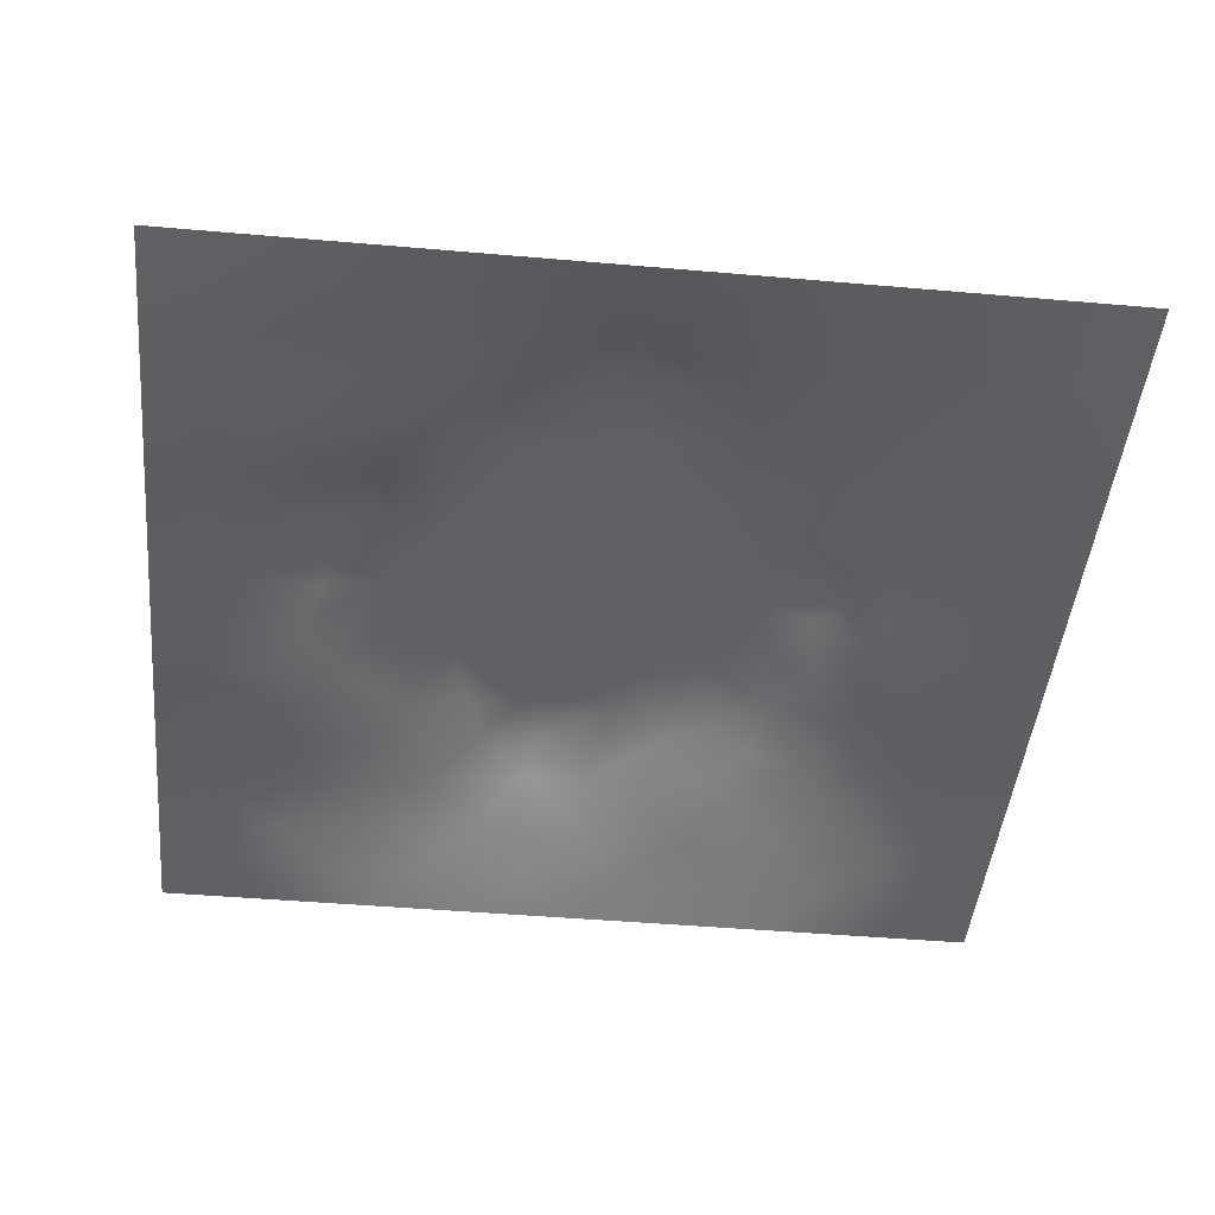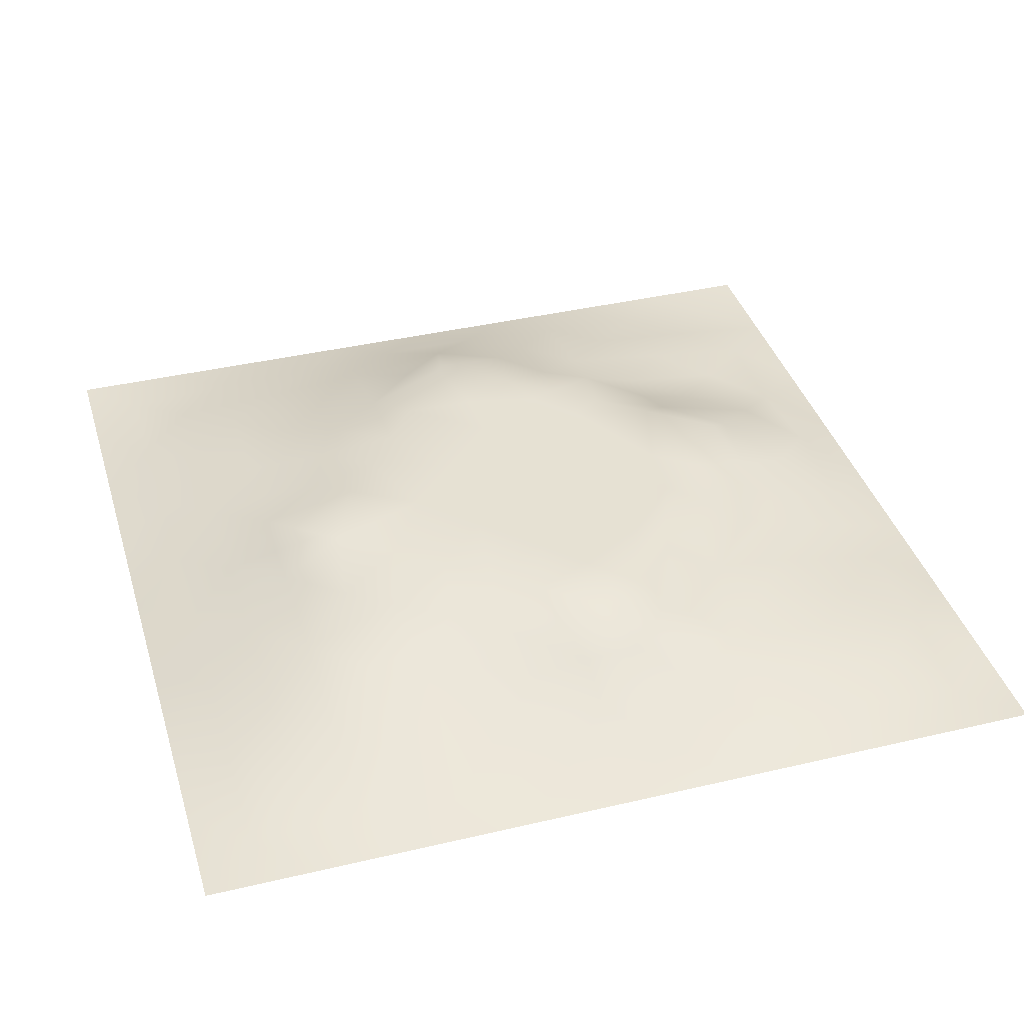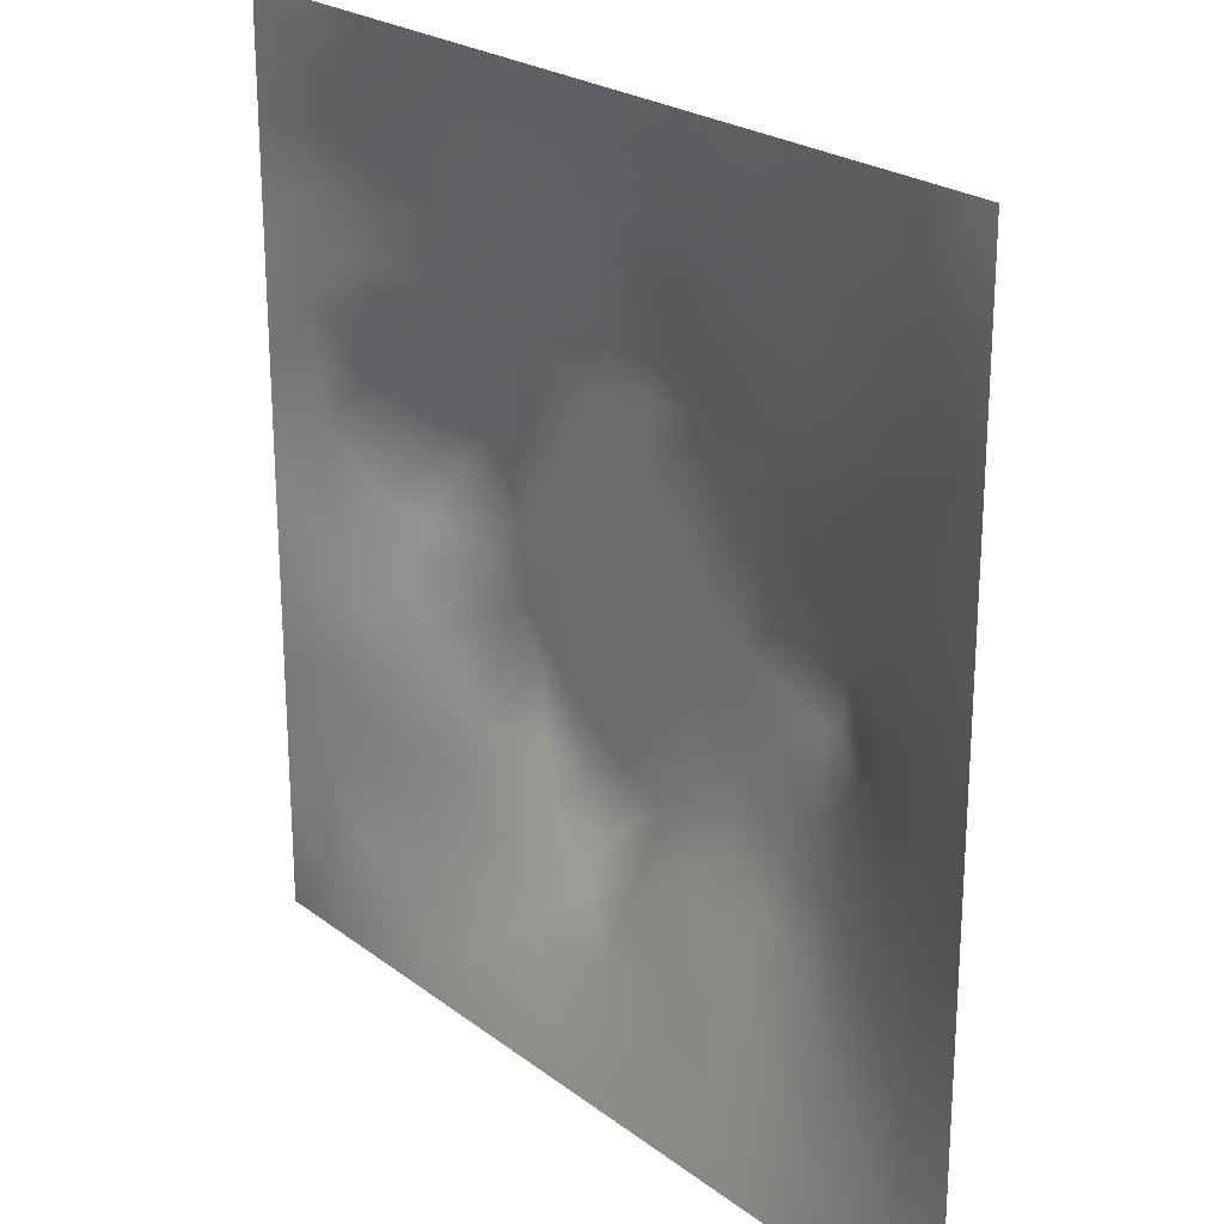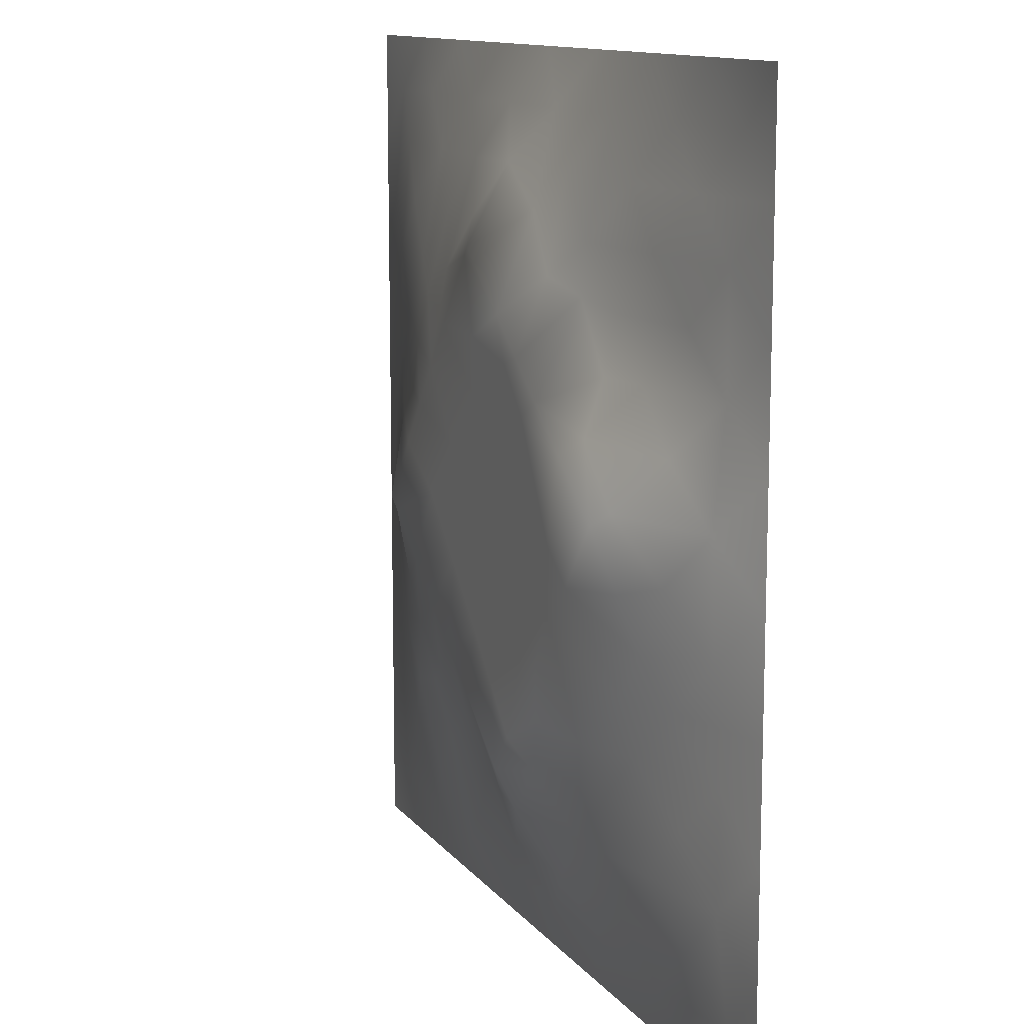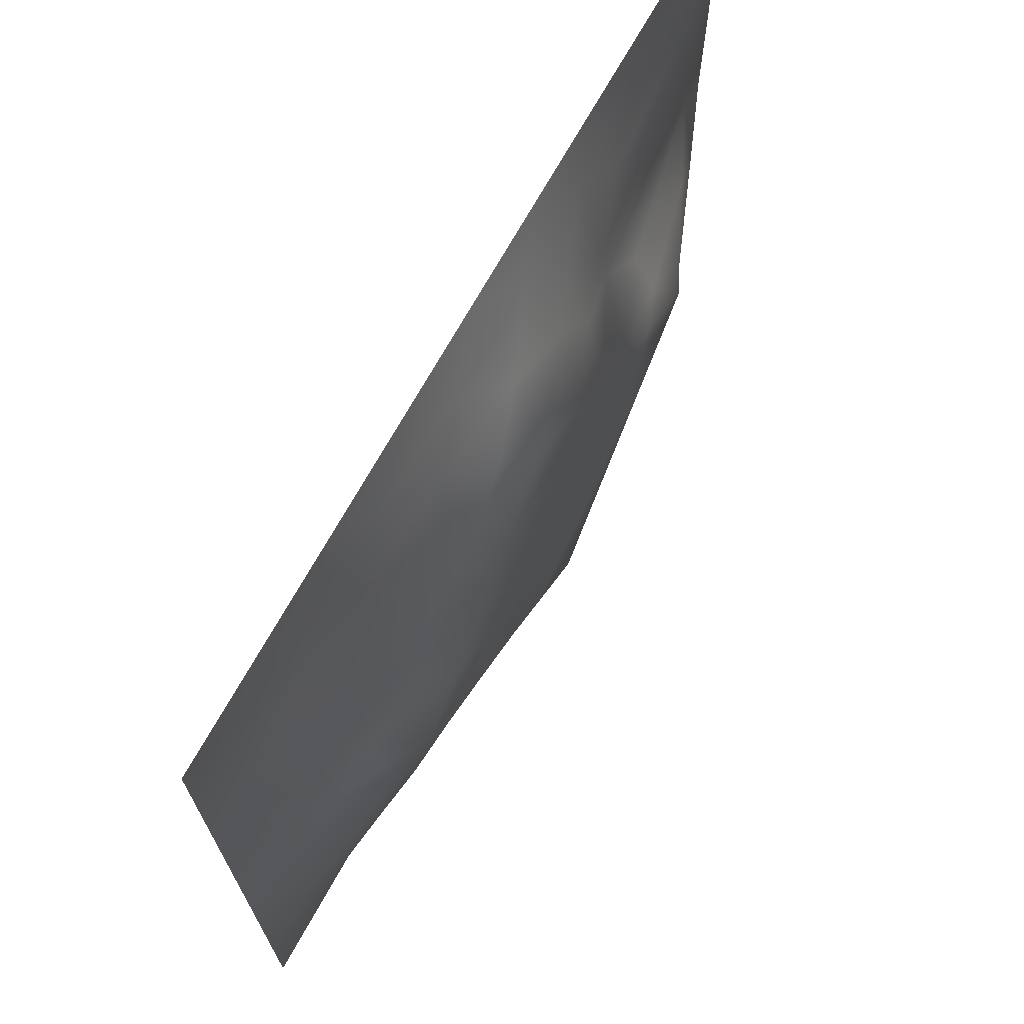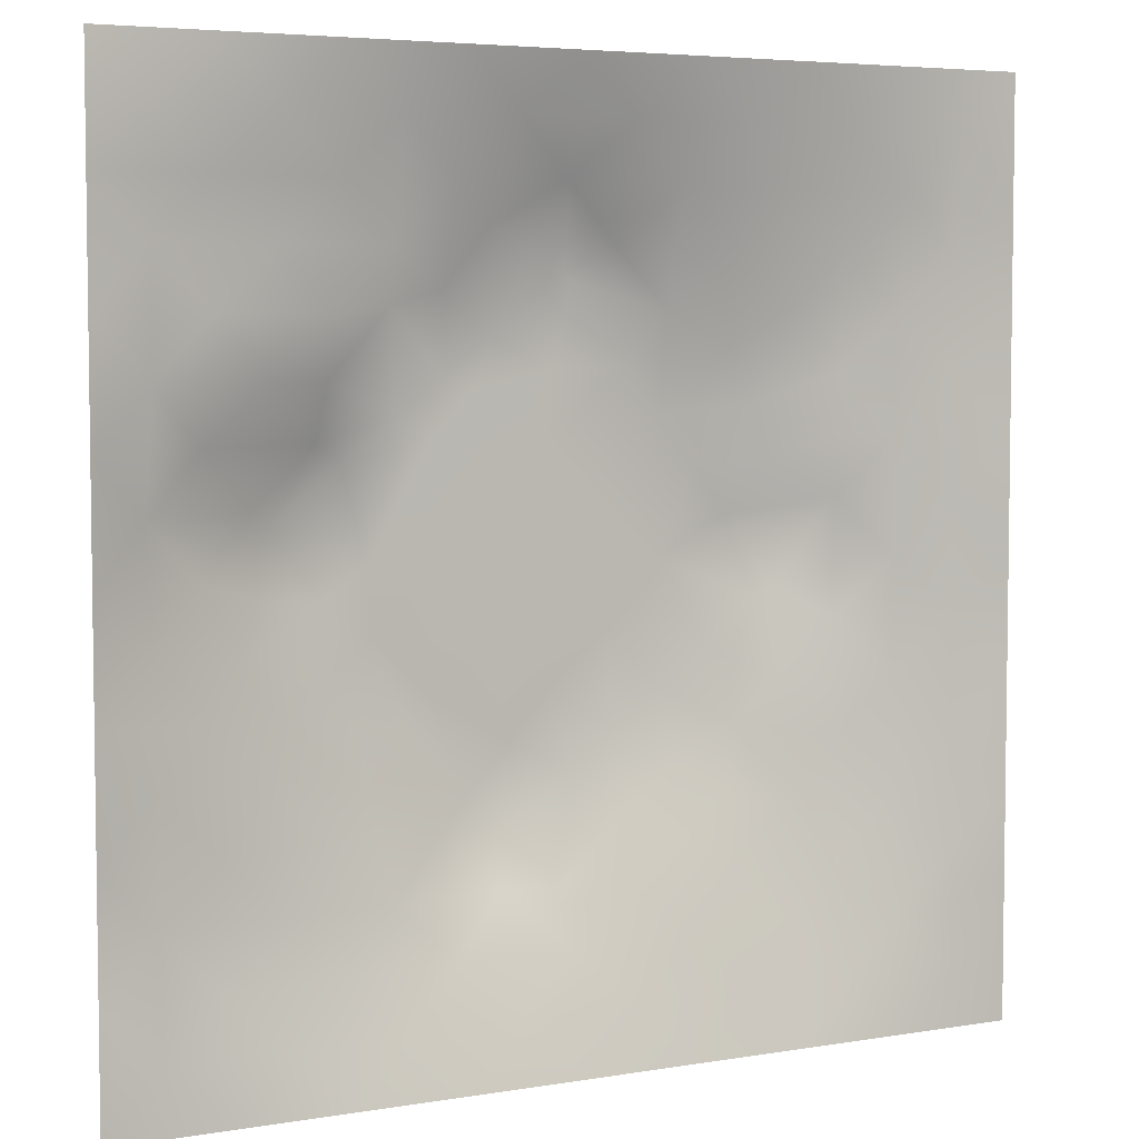
<metadata>
{"format":"obj","ext":"obj","renderer":"f3d","projection":"perspective","resolution":1024,"background":"white","views":[{"elev":-45.7,"azim":174.3,"up":"+Z"},{"elev":38.8,"azim":-16.5,"up":"+Z"},{"elev":23.3,"azim":-128.6,"up":"+Y"},{"elev":12.2,"azim":67.2,"up":"+Y"},{"elev":70.6,"azim":-60.9,"up":"+Y"},{"elev":5.0,"azim":152.1,"up":"+Y"}]}
</metadata>
<code>
v -0 0 -0
v 1 0 -0
v -0 1 0
v 1 1 0
v 0.5011 0.5007 0.08703
v -0 0.5 0
v 0.5 1 0
v 1 0.5 0
v 0.5 -0 0
v 0.2487 0.7516 0.04877
v 0.7497 0.7492 0.03616
v 0.2477 0.2478 0.05587
v 0.751 0.2489 0.04659
v 0.75 0 0
v 0.25 0 0
v 1 0.75 0
v 1 0.25 0
v 0.25 1 0
v 0.75 1 0
v 0 0.25 0
v 0 0.75 -0
v 0.365 0.2195 0.05119
v 0.6294 0.7734 0.05819
v 0.4745 0.7804 0.08722
v 0.3729 0.3711 0.08719
v 0.8763 0.3756 0.0317
v 0.6254 0.122 0.0379
v 0.6285 0.3723 0.08703
v 0.8755 0.1246 0.01419
v 0.3752 0.1251 0.02744
v 0.1243 0.1243 0.01751
v 0.7515 0.6868 0.05033
v 0.8797 0.6261 0.04244
v 0.6291 0.6287 0.08703
v 0.8752 0.875 0.01291
v 0.3754 0.8767 0.03414
v 0.2601 0.6007 0.06657
v 0.1243 0.8757 0.0175
v 0.1243 0.625 0.03044
v 0.625 0.8771 0.03505
v 0.1235 0.3748 0.03415
v 0.2494 0.1235 0.0301
v 0.8752 0.7495 0.02048
v 0.8753 0.25 0.02223
v 0.2498 0.8756 0.0249
v 0.7499 0.8752 0.02206
v 0.123 0.2492 0.03127
v 0.1237 0.7505 0.02798
v 0.3032 0.7164 0.06369
v 0.6973 0.5087 0.08711
v 0.7557 0.6268 0.07301
v 0.8798 0.5008 0.04606
v 0.3729 0.6463 0.08719
v 0.3744 0.7542 0.06899
v 0 0.375 0
v 0.5001 0.8801 0.04645
v 0.501 0.629 0.08704
v 0.2467 0.3744 0.06772
v 0.1236 0.4999 0.03537
v 0.3727 0.5006 0.08704
v 0.6263 0.2455 0.07202
v 0.5004 0.1229 0.03765
v 0.5008 0.3724 0.08704
v 0 0.625 0
v 0 0.875 0
v 0 0.125 0
v 0.625 1 0
v 0.875 1 0
v 0.125 1 0
v 0.375 1 0
v 1 0.375 0
v 1 0.125 0
v 1 0.875 0
v 1 0.625 0
v 0.375 0 0
v 0.125 0 0
v 0.875 0 0
v 0.625 0 0
v 0.7505 0.1233 0.02893
v 0.6294 0.5007 0.08704
v 0.2971 0.5464 0.08719
v 0.06162 0.3124 0.01673
v 0.1837 0.4375 0.05822
v 0.1851 0.3116 0.04876
v 0.06134 0.4375 0.01914
v 0.6873 0.9379 0.01409
v 0.6875 0.8134 0.04031
v 0.5625 0.9391 0.02001
v 0.06202 0.6875 0.01476
v 0.186 0.6882 0.04379
v 0.06275 0.5624 0.01375
v 0.1874 0.938 0.01225
v 0.1861 0.8139 0.03461
v 0.06262 0.9374 0.001322
v 0.4371 0.5646 0.08704
v 0.8388 0.4241 0.05105
v 0.4379 0.8176 0.0625
v 0.3125 0.8137 0.04152
v 0.4377 0.9388 0.01918
v 0.938 0.8124 0.01153
v 0.8127 0.8124 0.02586
v 0.9373 0.9372 -0.002066
v 0.7236 0.606 0.08718
v 0.5652 0.5648 0.08704
v 0.4124 0.6983 0.08718
v 0.8215 0.5644 0.07461
v 0.8136 0.6865 0.03779
v 0.941 0.5629 0.02577
v 0.3095 0.2599 0.05937
v 0.5922 0.275 0.08718
v 0.4369 0.4368 0.08704
v 0.1876 0.06262 0.008826
v 0.0625 0.0625 0.002787
v 0.1859 0.186 0.03617
v 0.3125 0.06208 0.01497
v 0.3118 0.1871 0.04008
v 0.4378 0.06251 0.01465
v 0.8127 0.06197 0.01142
v 0.9373 0.06278 -0.001835
v 0.3192 0.4119 0.08718
v 0.565 0.4365 0.08704
v 0.2582 0.4581 0.08718
v 0.5632 0.1815 0.06493
v 0.6879 0.1855 0.04467
v 0.5626 0.06171 0.01736
v 0.9375 0.3129 0.01206
v 0.8142 0.3123 0.04291
v 0.9394 0.4379 0.021
v 0.3127 0.9375 0.01264
v 0.1868 0.6252 0.0439
v 0.8132 0.1867 0.02933
v 0.8038 0.3725 0.05338
v 0.6876 0.06189 0.01485
v 0.693 0.4366 0.08704
v 0.9383 0.1874 0.01319
v 0.4382 0.1865 0.04733
v 0.06241 0.1875 0.009617
v 0.4976 0.6953 0.08713
v 0.9375 0.6871 0.01106
v 0.6678 0.3747 0.08718
v 0.06199 0.8126 0.01182
v 0.8123 0.9373 0.007183
v 0.1858 0.5624 0.05026
v 0.7436 0.4744 0.08719
v 0.7059 0.4249 0.08719
v 0.5586 0.2299 0.08719
v 0.2399 0.4713 0.08719
v 0.8001 0.5487 0.08719
v 0.4813 0.7901 0.08719
v 0.6654 0.6502 0.08718
v 0.5802 0.8347 0.05229
v 0.294 0.3304 0.07317
v 0.3355 0.597 0.08719
v 0.7144 0.2997 0.058
v 0.1813 0.4888 0.05937
v 0.5838 0.6774 0.08711
v 0.2794 0.6589 0.06791
v 0.6887 0.7581 0.04693
v 0.4239 0.3324 0.08719
v 0.6146 0.6887 0.08719
v 0.6488 0.3075 0.07841
v 0.3625 0.2918 0.07343
v 0.4752 0.2934 0.08719
v 0.5639 0.7272 0.08719
v 0.4183 0.2547 0.06589
v 0.5009 0.184 0.05752
v 0.819 0.4825 0.06607
v 0.5459 0.3241 0.08711
f 1 113 66
f 31 137 113
f 132 127 26
f 112 31 113
f 167 148 144
f 106 33 51
f 46 86 87
f 84 41 47
f 137 66 113
f 75 115 15
f 12 152 84
f 153 81 60
f 25 120 152
f 76 113 1
f 76 112 113
f 15 112 76
f 136 166 165
f 30 115 117
f 107 51 33
f 75 117 115
f 37 143 81
f 145 140 154
f 51 150 103
f 136 22 30
f 107 43 11
f 54 98 49
f 163 165 166
f 58 84 152
f 63 168 121
f 60 120 111
f 30 116 115
f 159 63 111
f 147 83 122
f 104 80 34
f 10 49 98
f 160 164 156
f 58 83 84
f 146 163 166
f 43 139 100
f 96 167 144
f 77 2 119
f 77 119 118
f 116 12 42
f 58 152 120
f 168 63 163
f 119 29 118
f 40 87 86
f 125 27 62
f 135 72 17
f 11 87 158
f 95 53 153
f 60 122 120
f 153 53 157
f 11 32 107
f 105 53 57
f 150 160 34
f 32 158 150
f 60 95 153
f 40 151 23
f 24 138 164
f 82 47 41
f 45 98 36
f 82 137 47
f 52 106 167
f 114 42 12
f 62 117 125
f 20 137 82
f 38 92 94
f 20 66 137
f 55 20 82
f 69 94 92
f 43 100 101
f 8 108 128
f 141 48 38
f 50 80 134
f 65 141 94
f 126 71 26
f 38 94 141
f 92 18 69
f 24 149 97
f 159 25 162
f 46 35 142
f 29 119 135
f 23 151 164
f 158 23 160
f 35 46 101
f 129 45 36
f 27 124 123
f 85 41 59
f 78 125 9
f 70 129 99
f 83 59 41
f 129 70 18
f 36 99 129
f 93 38 48
f 38 45 92
f 52 128 108
f 65 94 3
f 72 135 119
f 94 69 3
f 39 90 48
f 21 141 65
f 18 92 129
f 6 91 64
f 163 159 165
f 93 45 38
f 89 39 48
f 13 124 131
f 45 129 92
f 9 125 117
f 64 89 21
f 55 82 85
f 6 85 91
f 59 91 85
f 41 85 82
f 6 55 85
f 110 146 61
f 59 39 91
f 149 151 56
f 143 39 59
f 118 29 79
f 115 42 15
f 145 144 134
f 33 106 108
f 119 2 72
f 49 157 53
f 11 158 32
f 152 162 25
f 97 36 54
f 21 89 141
f 97 54 24
f 51 32 150
f 79 133 118
f 118 133 14
f 79 131 124
f 123 61 146
f 149 164 151
f 48 141 89
f 78 133 125
f 62 27 123
f 162 165 159
f 110 168 146
f 81 153 37
f 156 34 160
f 5 95 111
f 10 93 90
f 130 143 37
f 157 37 153
f 27 125 133
f 121 5 111
f 160 150 158
f 122 58 120
f 17 126 135
f 52 108 106
f 42 115 116
f 60 111 95
f 28 134 80
f 104 95 5
f 28 140 134
f 26 128 96
f 57 95 104
f 144 145 132
f 131 44 13
f 127 13 44
f 98 54 36
f 148 167 106
f 138 24 105
f 9 117 75
f 48 90 93
f 136 30 62
f 130 90 39
f 95 57 53
f 99 36 56
f 80 104 5
f 96 144 132
f 126 17 71
f 109 12 116
f 25 159 111
f 52 96 128
f 103 150 34
f 117 62 30
f 37 157 130
f 16 100 139
f 58 122 83
f 26 96 132
f 159 163 63
f 120 25 111
f 12 109 152
f 14 133 78
f 156 164 138
f 13 154 124
f 44 135 126
f 149 24 164
f 34 156 104
f 57 104 156
f 121 80 5
f 63 121 111
f 121 28 80
f 77 118 14
f 101 11 43
f 147 122 81
f 131 79 29
f 140 145 134
f 49 10 157
f 124 27 79
f 139 33 108
f 134 144 50
f 133 79 27
f 26 127 126
f 40 88 151
f 147 155 83
f 103 34 50
f 140 28 110
f 61 124 154
f 127 132 154
f 97 56 36
f 86 46 142
f 128 26 71
f 29 135 131
f 74 139 108
f 43 107 139
f 137 31 47
f 114 47 31
f 88 40 86
f 33 139 107
f 49 53 54
f 68 142 102
f 88 99 56
f 142 35 102
f 41 84 83
f 122 60 81
f 19 86 142
f 56 151 88
f 44 126 127
f 105 24 54
f 42 114 112
f 44 131 135
f 103 148 51
f 155 59 83
f 35 101 100
f 80 50 34
f 64 91 89
f 87 40 23
f 67 88 86
f 7 99 88
f 7 70 99
f 67 7 88
f 19 67 86
f 68 19 142
f 105 54 53
f 4 68 102
f 73 4 102
f 16 73 100
f 74 16 139
f 8 74 108
f 39 89 91
f 116 22 109
f 147 81 143
f 57 138 105
f 61 123 124
f 100 73 35
f 23 158 87
f 128 71 8
f 90 130 157
f 32 51 107
f 138 57 156
f 106 51 148
f 31 112 114
f 112 15 42
f 59 155 143
f 154 132 145
f 84 114 12
f 155 147 143
f 114 84 47
f 97 149 56
f 154 13 127
f 90 157 10
f 143 130 39
f 140 161 154
f 164 160 23
f 116 30 22
f 167 96 52
f 161 61 154
f 22 165 162
f 61 161 110
f 161 140 110
f 109 162 152
f 162 109 22
f 163 146 168
f 166 123 146
f 50 148 103
f 148 50 144
f 87 101 46
f 165 22 136
f 123 166 62
f 166 136 62
f 102 35 73
f 101 87 11
f 28 121 168
f 168 110 28
f 98 45 10
f 93 10 45

</code>
